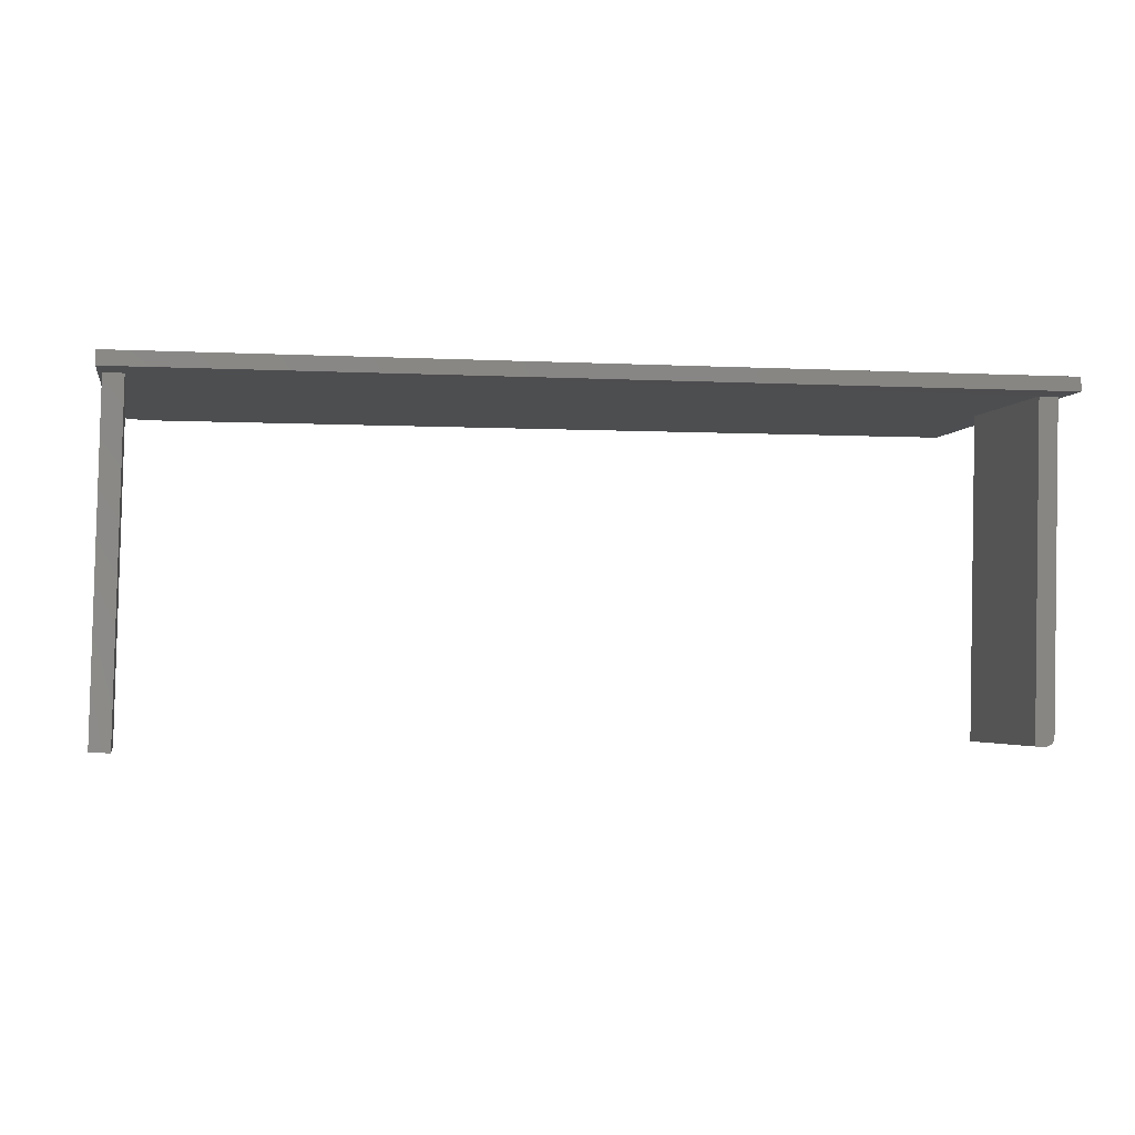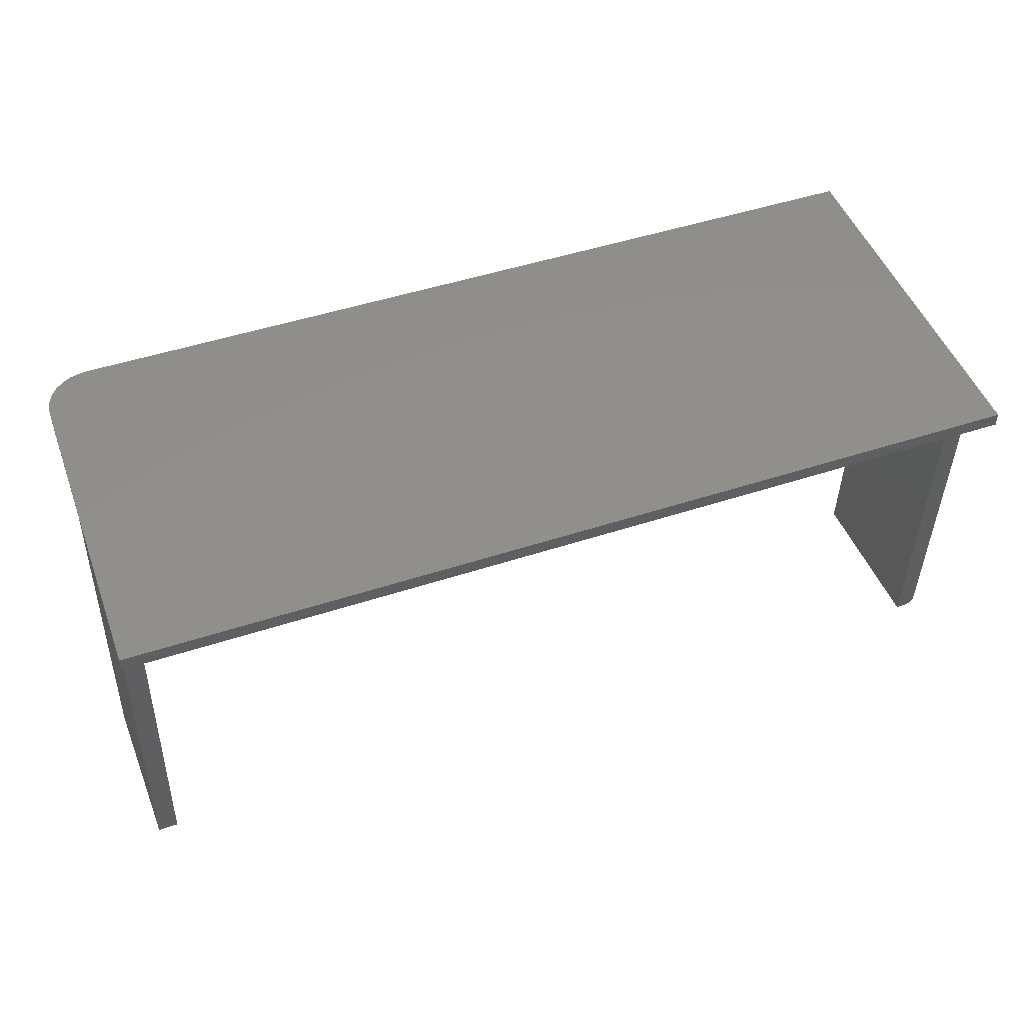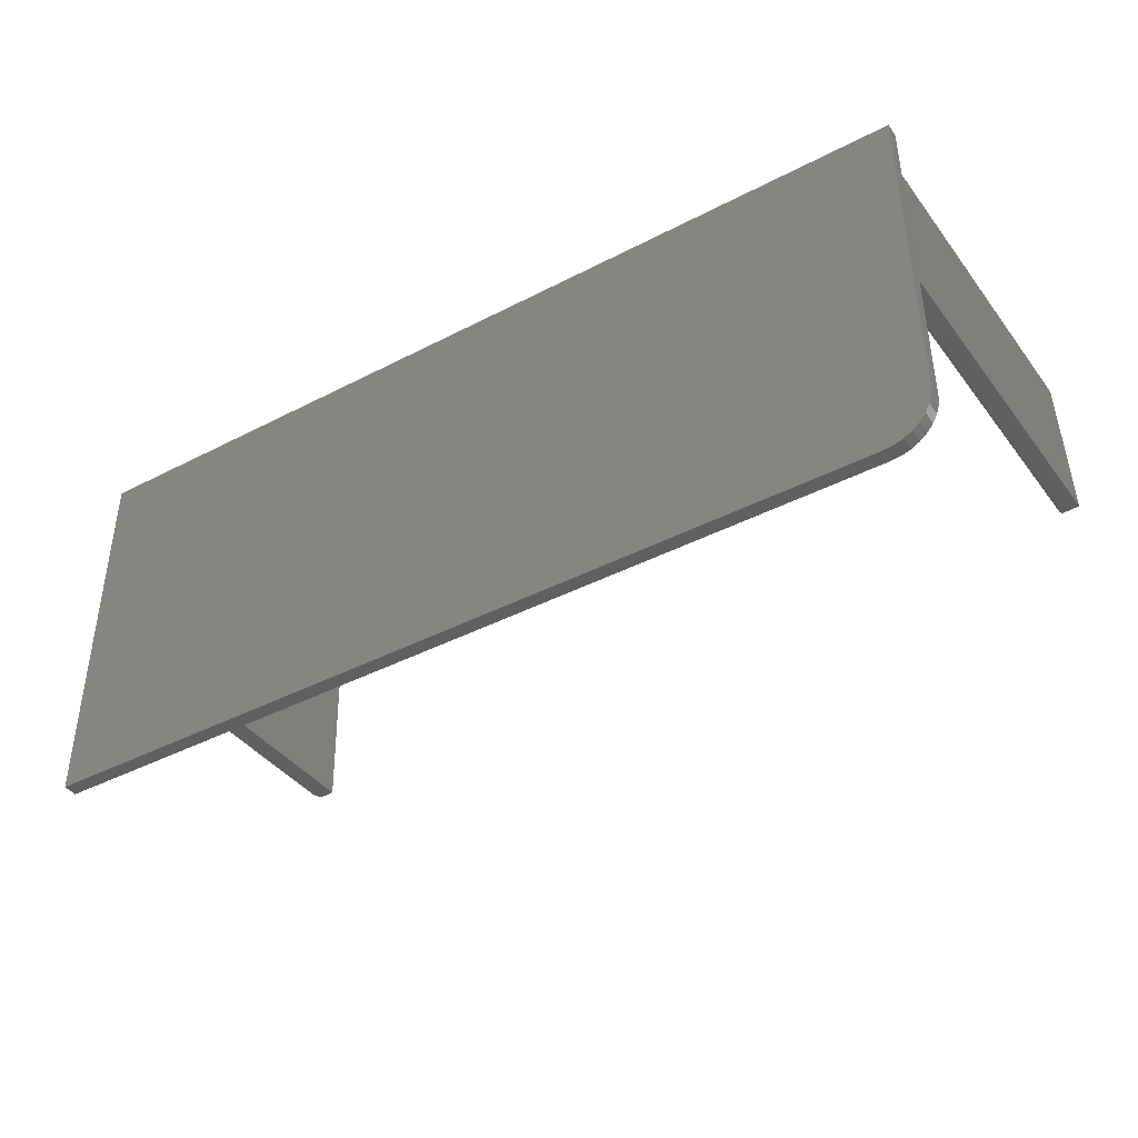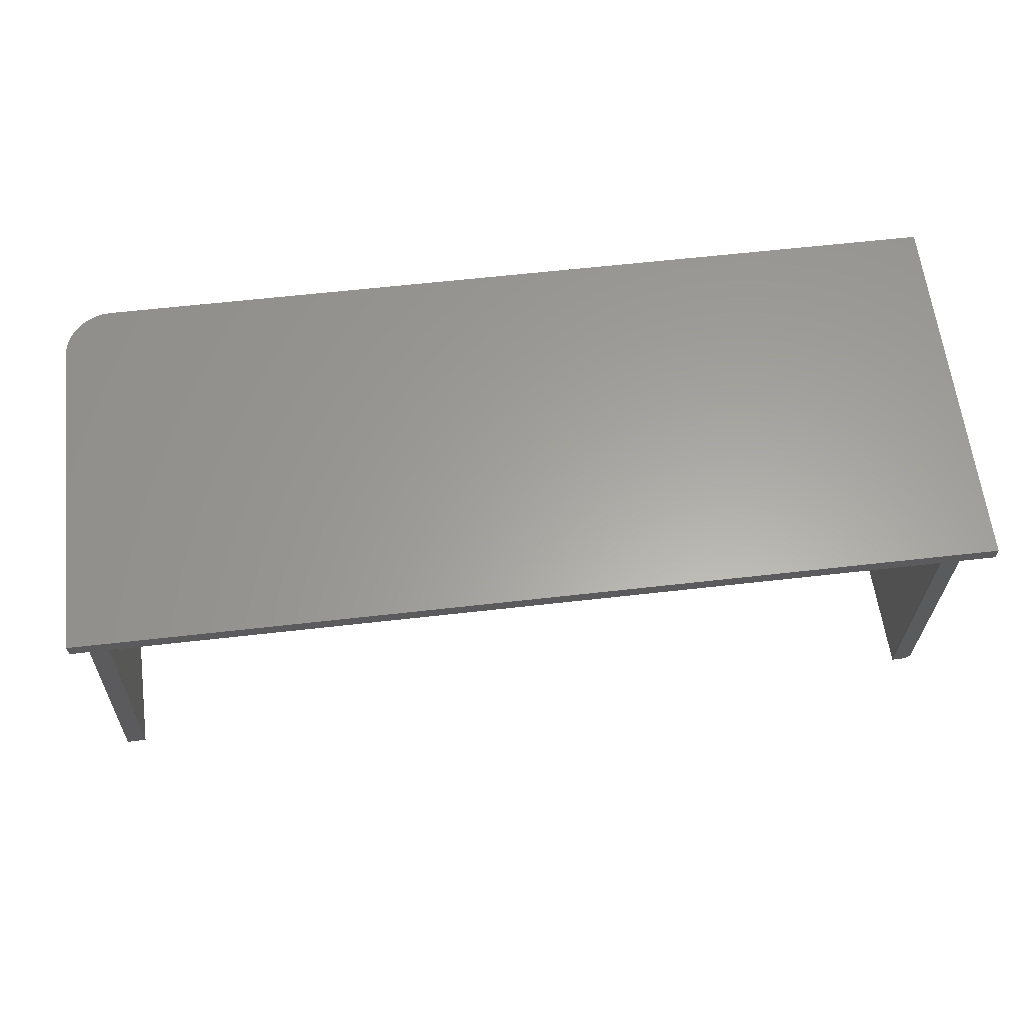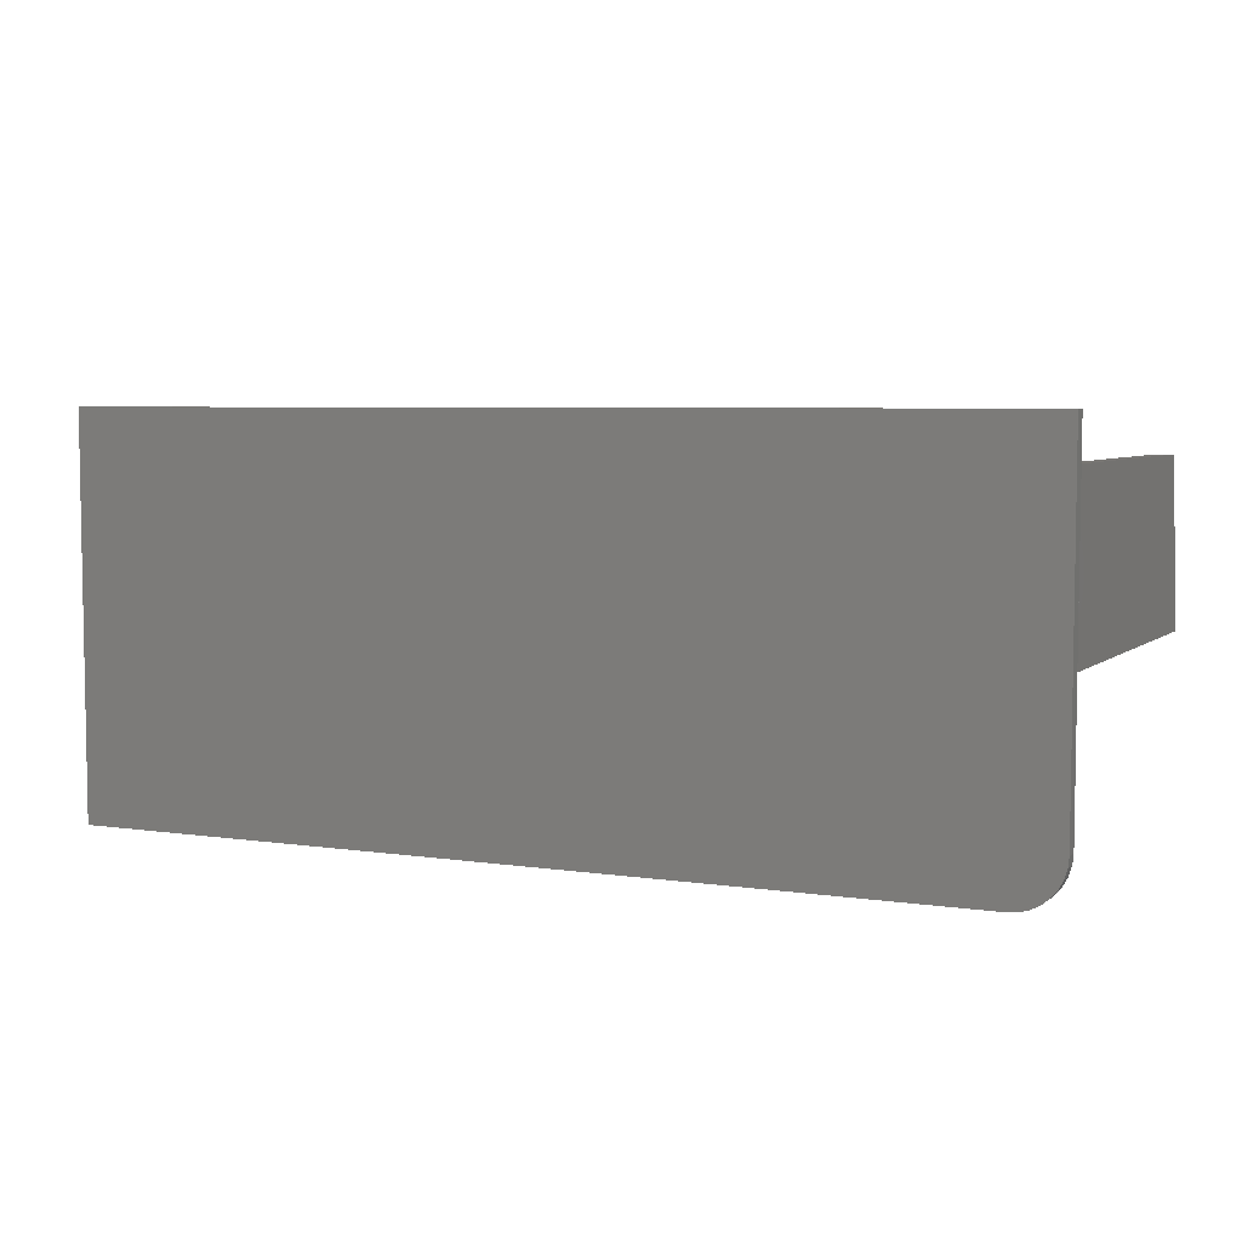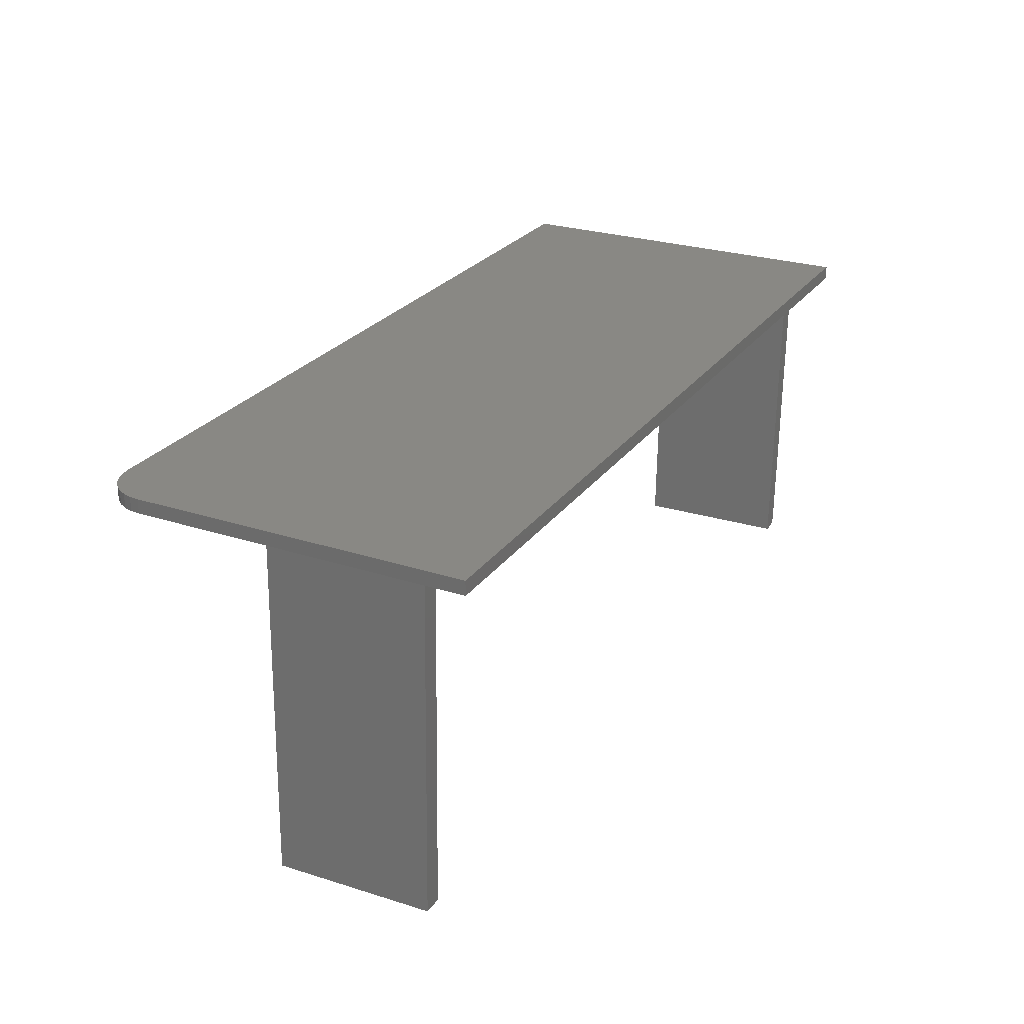
<metadata>
{"format":"stl","ext":"stl","renderer":"f3d","projection":"perspective","resolution":1024,"background":"white","views":[{"elev":-3.0,"azim":169.6,"up":"+Z"},{"elev":48.6,"azim":159.9,"up":"+Z"},{"elev":-40.9,"azim":32.3,"up":"+Y"},{"elev":61.7,"azim":173.4,"up":"+Z"},{"elev":5.6,"azim":24.5,"up":"+Y"},{"elev":26.0,"azim":117.5,"up":"+Z"}]}
</metadata>
<code>
# stl→obj: 69 verts, 134 faces
v -0.713 0.2504 -0.5776
v -0.696 0.2508 -0.5772
v -0.7066 -0.007351 -0.5774
v -0.6897 -0.006936 -0.577
v -0.7359 -0.007735 -0.02328
v -0.7422 0.25 -0.02344
v -0.7226 -0.007735 -0.5622
v -0.729 0.25 -0.5623
v -0.7154 -0.007564 -0.575
v -0.7097 -0.007426 -0.5772
v -0.7126 -0.007498 -0.5764
v -0.7198 -0.00767 -0.5708
v -0.7178 -0.007623 -0.5731
v -0.7033 -0.006936 -0.02248
v -0.7223 -0.007727 -0.5652
v -0.7213 -0.007706 -0.5681
v -0.716 0.2503 -0.5773
v -0.719 0.2502 -0.5765
v -0.7241 0.2501 -0.5733
v -0.7217 0.2502 -0.5752
v -0.7261 0.2501 -0.571
v -0.7276 0.25 -0.5683
v -0.7286 0.25 -0.5654
v -0.7096 0.2508 -0.02264
v -0.75 -0.3125 -0.02344
v 0.6719 -0.3125 -0.02344
v 0.6871 -0.311 -0.02344
v 0.7109 0.25 -0.02344
v 0.7171 7.53e-05 -0.02344
v 0.7175 -0.002337 -0.02344
v 0.7187 -0.004496 -0.02344
v 0.7205 -0.006184 -0.02344
v 0.7227 -0.007233 -0.02344
v 0.75 -0.2344 -0.02344
v 0.7485 -0.2496 -0.02344
v 0.7441 -0.2643 -0.02344
v 0.7368 -0.2778 -0.02344
v 0.7271 -0.2896 -0.02344
v 0.7153 -0.2993 -0.02344
v 0.7018 -0.3066 -0.02344
v 0.7251 -0.007543 -0.02344
v 0.75 -0.006936 -0.02344
v -0.75 0.3191 -0.02344
v 0.75 0.3191 -0.02344
v 0.7435 0.2508 -0.02264
v 0.7321 -0.004231 -0.5778
v 0.7343 -0.006333 -0.5777
v 0.7331 -0.005391 -0.5777
v 0.7307 7.53e-05 -0.5778
v 0.7246 0.25 -0.578
v 0.7571 0.2508 -0.5772
v 0.7634 -0.006936 -0.577
v 0.7314 -0.002899 -0.5778
v 0.7309 -0.001445 -0.5778
v 0.7387 -0.007543 -0.5776
v 0.7372 -0.00743 -0.5776
v 0.7357 -0.007022 -0.5777
v 0.75 -0.2344 0
v 0.75 0.3191 0
v 0.6719 -0.3125 0
v 0.6871 -0.311 0
v -0.75 -0.3125 0
v -0.75 0.3191 0
v 0.7018 -0.3066 0
v 0.7153 -0.2993 0
v 0.7271 -0.2896 0
v 0.7368 -0.2778 0
v 0.7441 -0.2643 0
v 0.7485 -0.2496 0
f 1 2 3
f 3 2 4
f 5 6 7
f 7 6 8
f 3 9 10
f 9 11 10
f 12 13 9
f 7 14 5
f 4 14 7
f 4 7 15
f 4 15 16
f 4 16 12
f 4 12 9
f 4 9 3
f 1 17 18
f 19 18 20
f 2 1 18
f 2 18 19
f 2 19 21
f 2 21 22
f 2 22 23
f 2 23 8
f 2 8 6
f 2 6 24
f 7 8 15
f 15 8 23
f 15 23 16
f 16 23 22
f 16 22 12
f 12 22 21
f 12 21 13
f 13 21 19
f 13 19 9
f 9 19 20
f 9 20 11
f 11 20 18
f 11 18 10
f 10 18 17
f 10 17 3
f 3 17 1
f 5 14 25
f 14 26 25
f 27 26 14
f 14 24 28
f 14 28 29
f 14 29 30
f 14 30 31
f 14 31 32
f 14 32 33
f 34 35 36
f 34 36 37
f 34 37 38
f 34 38 39
f 34 39 40
f 34 40 27
f 34 27 14
f 34 14 33
f 34 33 41
f 34 41 42
f 43 24 6
f 43 6 5
f 43 5 25
f 44 42 45
f 44 45 28
f 44 28 24
f 44 24 43
f 24 14 2
f 2 14 4
f 46 47 48
f 49 50 51
f 52 47 46
f 52 46 53
f 52 53 54
f 52 54 49
f 52 49 51
f 47 52 55
f 47 55 56
f 47 56 57
f 29 28 49
f 49 28 50
f 42 41 52
f 52 41 55
f 29 54 30
f 29 49 54
f 31 46 48
f 31 48 32
f 32 48 47
f 32 47 57
f 32 57 33
f 46 31 53
f 53 31 30
f 53 30 54
f 55 41 56
f 56 41 33
f 56 33 57
f 34 42 58
f 58 42 44
f 58 44 59
f 45 42 51
f 51 42 52
f 28 45 50
f 50 45 51
f 60 61 62
f 58 59 63
f 58 63 62
f 58 62 61
f 58 61 64
f 58 64 65
f 58 65 66
f 58 66 67
f 58 67 68
f 58 68 69
f 25 26 62
f 62 26 60
f 60 26 61
f 61 26 27
f 61 27 64
f 64 27 40
f 64 40 65
f 65 40 39
f 65 39 66
f 66 39 38
f 66 38 67
f 67 38 37
f 67 37 68
f 68 37 36
f 68 36 69
f 69 36 35
f 69 35 58
f 58 35 34
f 43 25 63
f 63 25 62
f 44 43 59
f 59 43 63

</code>
